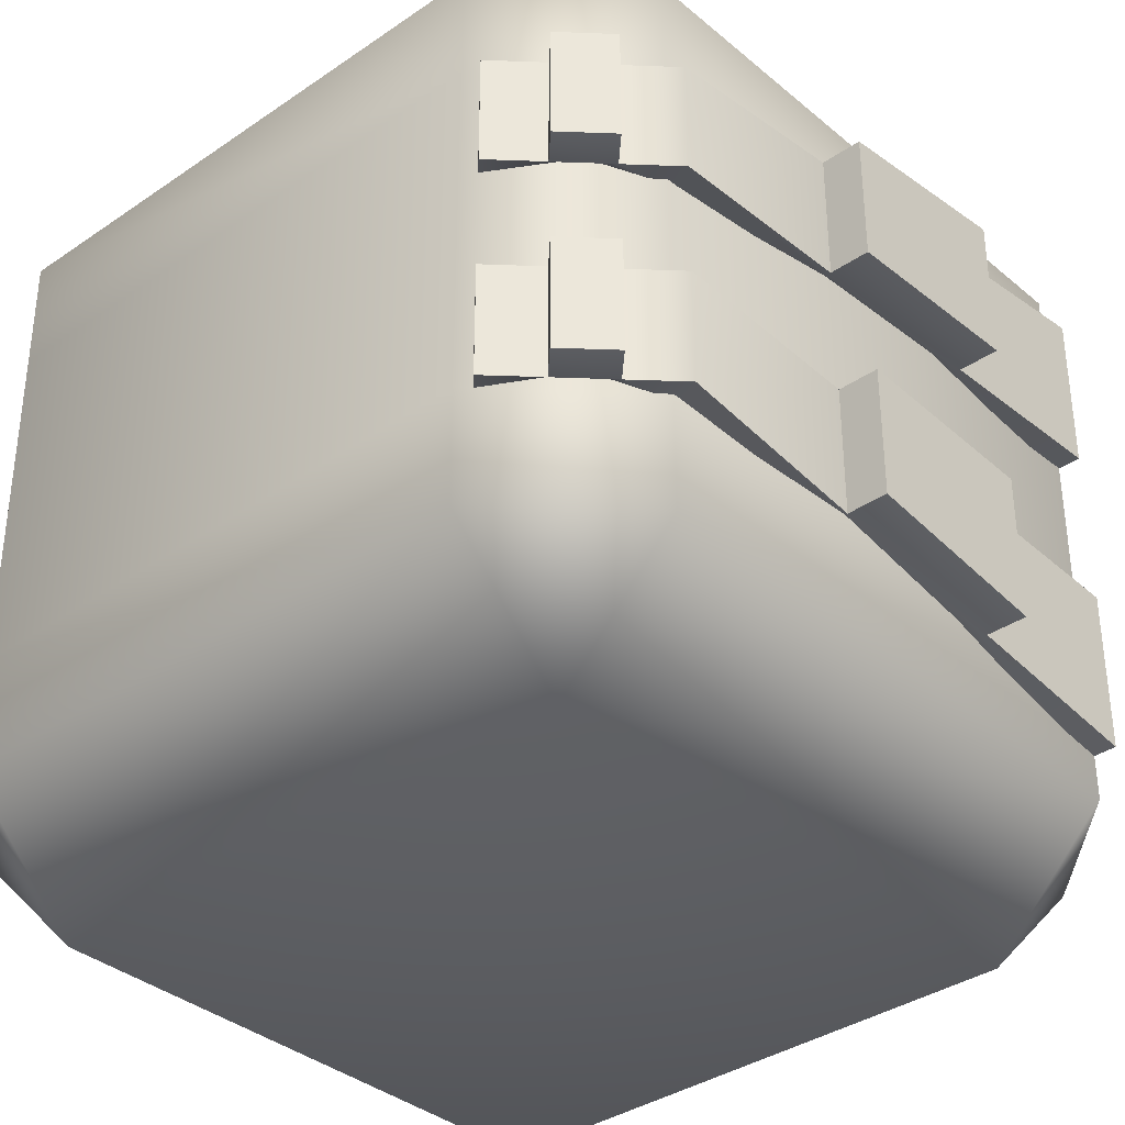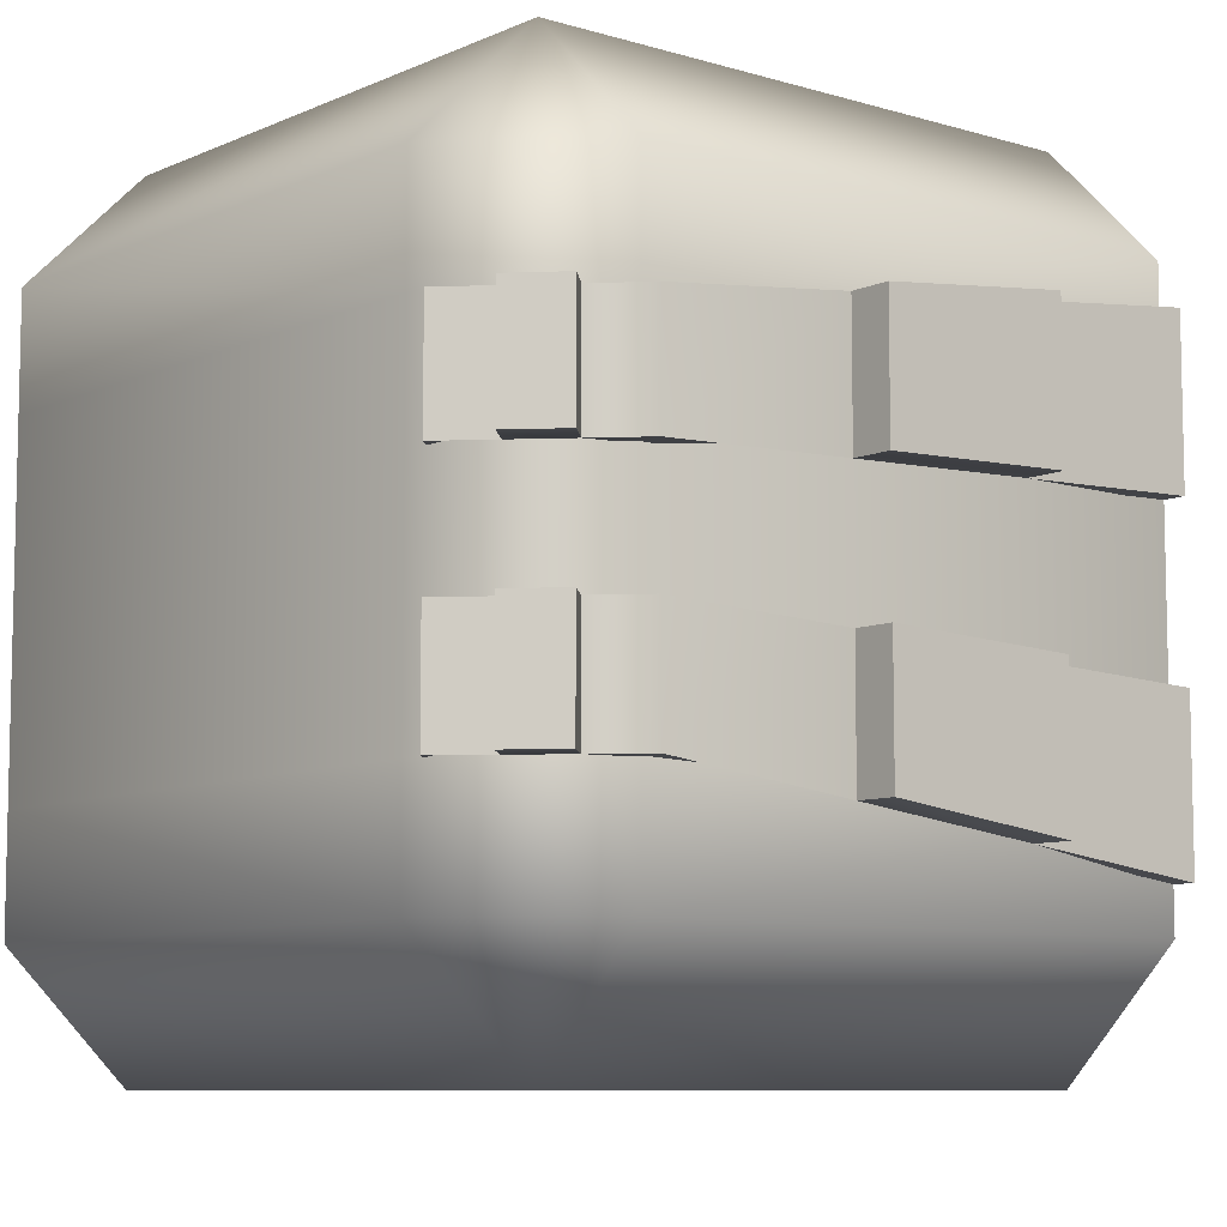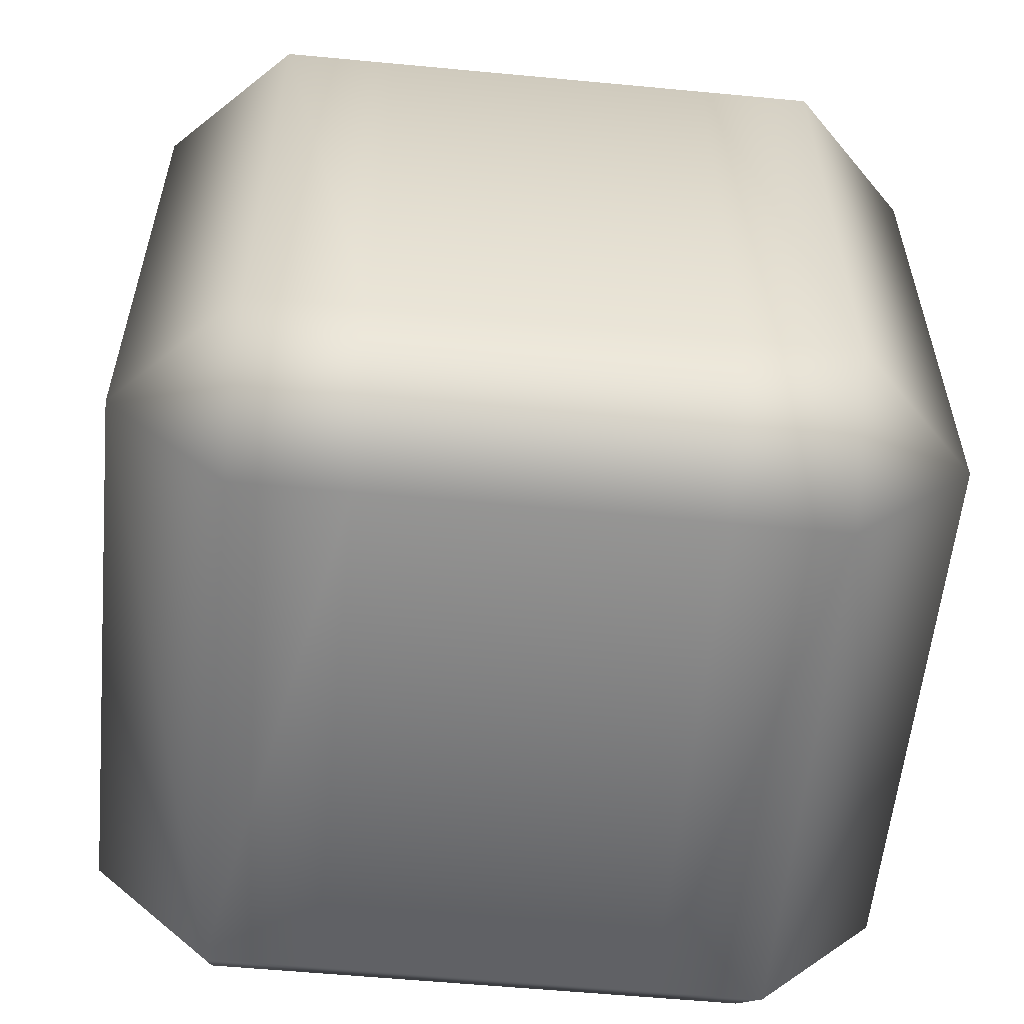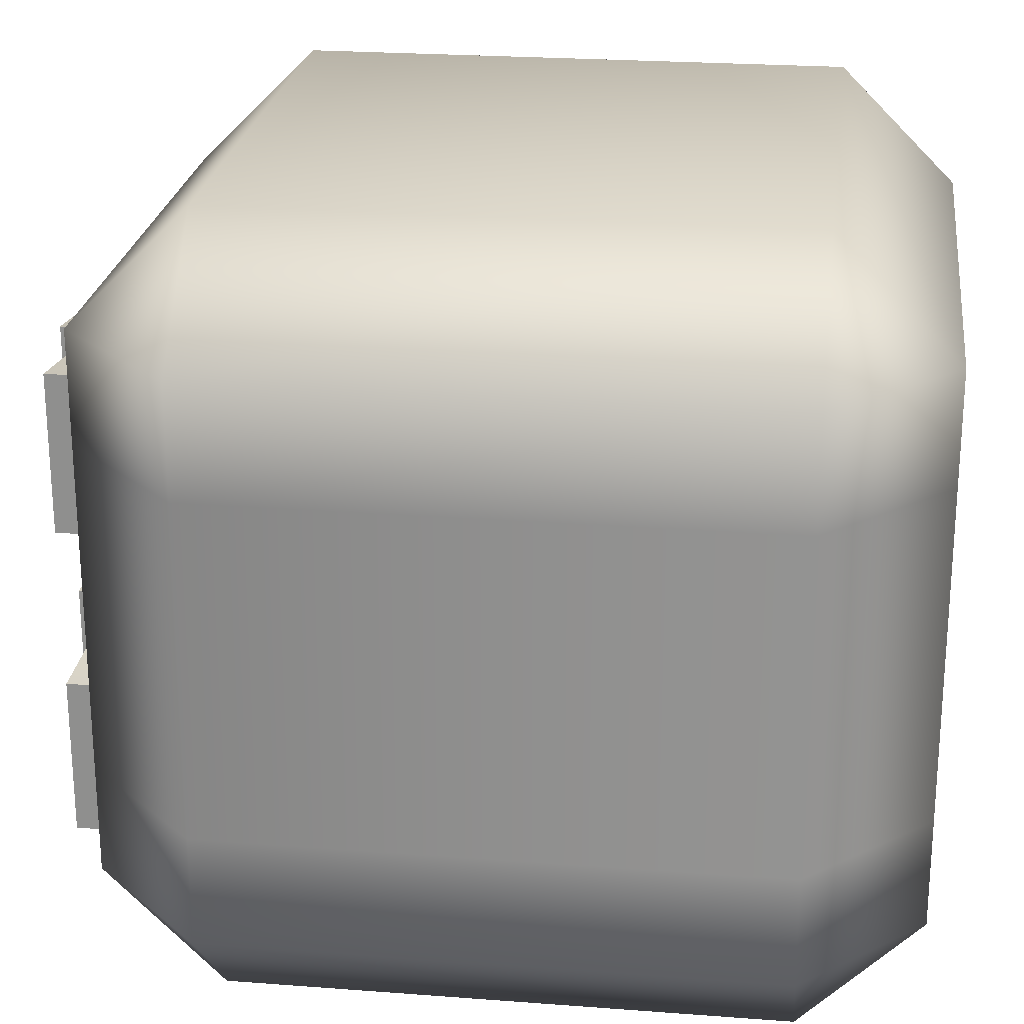
<metadata>
{"format":"obj","ext":"obj","renderer":"f3d","projection":"perspective","resolution":1024,"background":"white","views":[{"elev":-35.7,"azim":132.2,"up":"+Z"},{"elev":-8.3,"azim":140.4,"up":"+Z"},{"elev":-57.5,"azim":-95.6,"up":"+Y"},{"elev":23.6,"azim":-82.7,"up":"+Z"}]}
</metadata>
<code>
g Hand_right.016
v 0.07685 0.04936 0.05822
v 0.06299 0.06322 0.01941
v 0.07685 0.04936 0.01941
v 0.06299 0.06322 0.05822
v -0.001704 0.06322 0.06607
v -0.001704 0.06322 0.02202
v 0.06299 0.06322 0.01941
v -0.001704 0.06322 0.02202
v -0.007382 0.05715 0.02793
v 0.05904 0.05381 0.01941
v 0.07685 0.04936 0.01941
v 0.07685 0.04103 0.0253
v 0.07685 0.04103 0.05233
v 0.07685 0.04103 0.0253
v 0.05904 0.05381 0.01941
v 0.05923 0.05373 0.05822
v -0.008202 0.05786 0.06031
v -0.007382 0.05715 0.02793
v 0.09071 0.03549 0.01941
v 0.07685 0.04103 0.0253
v 0.08238 0.03549 0.0253
v 0.07685 0.04936 0.01941
v 0.09928 0.04406 0.01941
v 0.08542 0.05792 0.01941
v 0.07685 0.04103 0.0253
v 0.08542 0.04959 0.0253
v 0.09095 0.04406 0.0253
v 0.08238 0.03549 0.0253
v 0.07685 0.04103 0.05233
v 0.08542 0.04959 0.05233
v 0.08542 0.04959 0.0253
v 0.07685 0.04103 0.0253
v 0.09095 0.04406 0.05233
v 0.09095 0.04406 0.0253
v 0.08542 0.04959 0.0253
v 0.08542 0.04959 0.05233
v 0.08238 0.03549 0.05233
v 0.09095 0.04406 0.05233
v 0.08542 0.04959 0.05233
v 0.07685 0.04103 0.05233
v 0.08238 0.03549 0.0253
v 0.09095 0.04406 0.0253
v 0.09095 0.04406 0.05233
v 0.08238 0.03549 0.05233
v 0.09071 0.03549 0.05822
v 0.1046 0.02163 0.05822
v 0.09736 0.01442 0.05822
v 0.08238 0.03549 0.05233
v 0.09736 0.01442 0.05822
v 0.09736 0.01442 0.01941
v 0.08238 0.03549 0.0253
v 0.08238 0.03549 0.05233
v 0.07685 0.04936 0.05822
v 0.08238 0.03549 0.05233
v 0.07685 0.04103 0.05233
v 0.09071 0.03549 0.05822
v 0.08542 0.05792 0.05822
v 0.09928 0.04406 0.05822
v 0.1046 0.02163 0.05822
v 0.09071 0.03549 0.05822
v 0.09071 0.03549 0.01941
v 0.1046 0.02163 0.01941
v 0.09071 0.03549 0.01941
v 0.09071 0.03549 0.05822
v 0.09928 0.04406 0.05822
v 0.09928 0.04406 0.01941
v 0.09928 0.04406 0.05822
v 0.08542 0.05792 0.05822
v 0.08542 0.05792 0.01941
v 0.09928 0.04406 0.01941
v 0.07685 0.04936 0.05822
v 0.07685 0.04936 0.01941
v 0.08542 0.05792 0.01941
v 0.08542 0.05792 0.05822
v 0.1046 0.02163 0.01941
v 0.09071 0.03549 0.01941
v 0.08238 0.03549 0.0253
v 0.09736 0.01442 0.01941
v 0.1046 0.02163 0.05822
v 0.1046 0.02163 0.01941
v 0.09736 0.01442 0.01941
v 0.09736 0.01442 0.05822
v 0.06299 0.06322 0.05822
v 0.07685 0.04936 0.05822
v 0.07685 0.04103 0.05233
v 0.05923 0.05373 0.05822
v -0.001704 0.06322 0.06607
v -0.008202 0.05786 0.06031
v -0.001704 0.06322 0.02202
v -0.0603 0.05751 0.03049
v -0.007382 0.05715 0.02793
v -0.0664 0.06322 0.02464
v -0.001704 0.07691 0.02202
v -0.0664 0.07691 0.02464
v -0.0603 0.05751 0.03049
v -0.0604 0.071 0.03039
v -0.007483 0.07104 0.02804
v -0.007382 0.05715 0.02793
v -0.007382 0.05715 0.02793
v -0.007483 0.07104 0.02804
v -0.007901 0.07096 0.06058
v -0.008202 0.05786 0.06031
v -0.06085 0.07109 0.06765
v -0.007901 0.07096 0.06058
v -0.007483 0.07104 0.02804
v -0.0604 0.071 0.03039
v -0.008202 0.05786 0.06031
v -0.007901 0.07096 0.06058
v -0.06085 0.07109 0.06765
v -0.06115 0.05679 0.06798
v -0.06115 0.05679 0.06798
v -0.06085 0.07109 0.06765
v -0.0604 0.071 0.03039
v -0.0603 0.05751 0.03049
v -0.1311 0.06322 0.08175
v -0.0664 0.06322 0.07391
v -0.06115 0.05679 0.06798
v -0.1311 0.05302 0.08175
v -0.1311 0.05302 0.08175
v -0.06115 0.05679 0.06798
v -0.0603 0.05751 0.03049
v -0.1311 0.05302 0.02725
v -0.0664 0.06322 0.07391
v -0.008202 0.05786 0.06031
v -0.06115 0.05679 0.06798
v -0.001704 0.06322 0.06607
v -0.0664 0.07691 0.07391
v -0.001704 0.07691 0.06607
v -0.1311 0.06322 0.08175
v -0.1311 0.06322 0.02725
v -0.0664 0.06322 0.02464
v -0.0664 0.06322 0.07391
v -0.0664 0.06322 0.07391
v -0.0664 0.06322 0.02464
v -0.0664 0.07691 0.02464
v -0.0664 0.07691 0.07391
v -0.0664 0.07691 0.07391
v -0.0664 0.07691 0.02464
v -0.001704 0.07691 0.02202
v -0.001704 0.07691 0.06607
v -0.001704 0.06322 0.02202
v -0.001704 0.06322 0.06607
v -0.001704 0.07691 0.06607
v -0.001704 0.07691 0.02202
v -0.0664 0.06322 0.02464
v -0.1311 0.06322 0.02725
v -0.1311 0.05302 0.02725
v -0.0603 0.05751 0.03049
v -0.1311 0.06322 0.02725
v -0.1311 0.06322 0.08175
v -0.1311 0.05302 0.08175
v -0.1311 0.05302 0.02725
v -0.001704 0.06322 -0.02202
v -0.001704 0.06322 -0.06607
v 0.06299 0.06322 -0.05822
v 0.06299 0.06322 -0.01941
v 0.07685 0.04936 -0.01941
v 0.07685 0.04936 -0.05822
v 0.07685 0.04936 -0.01941
v 0.07685 0.04936 -0.05822
v 0.08542 0.05792 -0.05822
v 0.08542 0.05792 -0.01941
v 0.1046 0.02163 -0.01941
v 0.09071 0.03549 -0.01941
v 0.09071 0.03549 -0.05822
v 0.1046 0.02163 -0.05822
v 0.09928 0.04406 -0.01941
v 0.08542 0.05792 -0.01941
v 0.08542 0.05792 -0.05822
v 0.09928 0.04406 -0.05822
v 0.07685 0.04936 -0.05822
v 0.09928 0.04406 -0.05822
v 0.08542 0.05792 -0.05822
v 0.09071 0.03549 -0.05822
v 0.07685 0.04103 -0.05233
v 0.08238 0.03549 -0.05233
v 0.09071 0.03549 -0.01941
v 0.08542 0.05792 -0.01941
v 0.09928 0.04406 -0.01941
v 0.07685 0.04936 -0.01941
v 0.08238 0.03549 -0.0253
v 0.07685 0.04103 -0.0253
v 0.09071 0.03549 -0.05822
v 0.09071 0.03549 -0.01941
v 0.09928 0.04406 -0.01941
v 0.09928 0.04406 -0.05822
v -0.1311 0.06322 -0.02725
v -0.1311 0.06322 -0.08175
v -0.0664 0.06322 -0.07391
v -0.0664 0.06322 -0.02464
v -0.0664 0.07691 -0.02464
v -0.0664 0.07691 -0.07391
v -0.001704 0.07691 -0.06607
v -0.001704 0.07691 -0.02202
v -0.001704 0.06322 -0.06607
v -0.001704 0.06322 -0.02202
v -0.001704 0.07691 -0.02202
v -0.001704 0.07691 -0.06607
v -0.0664 0.06322 -0.07391
v -0.001704 0.07691 -0.06607
v -0.0664 0.07691 -0.07391
v -0.001704 0.06322 -0.06607
v -0.06115 0.05679 -0.06798
v -0.008202 0.05786 -0.06031
v -0.001704 0.06322 -0.02202
v -0.0664 0.07691 -0.02464
v -0.001704 0.07691 -0.02202
v -0.0664 0.06322 -0.02464
v -0.007382 0.05715 -0.02793
v -0.0603 0.05751 -0.03049
v -0.0664 0.06322 -0.02464
v -0.0664 0.06322 -0.07391
v -0.0664 0.07691 -0.07391
v -0.0664 0.07691 -0.02464
v -0.007382 0.05715 -0.02793
v 0.05923 0.05373 -0.05822
v -0.008202 0.05786 -0.06031
v 0.05904 0.05381 -0.01941
v 0.07685 0.04103 -0.0253
v 0.07685 0.04103 -0.05233
v 0.07685 0.04103 -0.0253
v 0.08542 0.04959 -0.0253
v 0.08542 0.04959 -0.05233
v 0.07685 0.04103 -0.05233
v 0.09736 0.01442 -0.01941
v 0.09736 0.01442 -0.05822
v 0.08238 0.03549 -0.05233
v 0.08238 0.03549 -0.0253
v 0.09095 0.04406 -0.0253
v 0.09095 0.04406 -0.05233
v 0.08542 0.04959 -0.05233
v 0.08542 0.04959 -0.0253
v 0.07685 0.04103 -0.05233
v 0.08542 0.04959 -0.05233
v 0.09095 0.04406 -0.05233
v 0.08238 0.03549 -0.05233
v 0.08238 0.03549 -0.0253
v 0.09095 0.04406 -0.0253
v 0.08542 0.04959 -0.0253
v 0.07685 0.04103 -0.0253
v 0.08238 0.03549 -0.05233
v 0.09095 0.04406 -0.05233
v 0.09095 0.04406 -0.0253
v 0.08238 0.03549 -0.0253
v -0.1311 0.05302 -0.02725
v -0.0603 0.05751 -0.03049
v -0.06115 0.05679 -0.06798
v -0.1311 0.05302 -0.08175
v -0.0604 0.071 -0.03039
v -0.007483 0.07104 -0.02804
v -0.007901 0.07096 -0.06058
v -0.06085 0.07109 -0.06765
v -0.008202 0.05786 -0.06031
v -0.007901 0.07096 -0.06058
v -0.007483 0.07104 -0.02804
v -0.007382 0.05715 -0.02793
v -0.06115 0.05679 -0.06798
v -0.06085 0.07109 -0.06765
v -0.007901 0.07096 -0.06058
v -0.008202 0.05786 -0.06031
v -0.007382 0.05715 -0.02793
v -0.007483 0.07104 -0.02804
v -0.0604 0.071 -0.03039
v -0.0603 0.05751 -0.03049
v -0.0603 0.05751 -0.03049
v -0.0604 0.071 -0.03039
v -0.06085 0.07109 -0.06765
v -0.06115 0.05679 -0.06798
v 0.1046 0.02163 -0.01941
v 0.1046 0.02163 -0.05822
v 0.09736 0.01442 -0.05822
v 0.09736 0.01442 -0.01941
v -0.1311 0.06322 -0.08175
v -0.1311 0.06322 -0.02725
v -0.1311 0.05302 -0.02725
v -0.1311 0.05302 -0.08175
v -0.001704 0.06322 -0.02202
v 0.05904 0.05381 -0.01941
v -0.007382 0.05715 -0.02793
v 0.06299 0.06322 -0.01941
v 0.07685 0.04103 -0.0253
v 0.07685 0.04936 -0.01941
v 0.06299 0.06322 -0.05822
v -0.001704 0.06322 -0.06607
v -0.008202 0.05786 -0.06031
v 0.05923 0.05373 -0.05822
v 0.07685 0.04936 -0.05822
v 0.07685 0.04103 -0.05233
v 0.09071 0.03549 -0.01941
v 0.1046 0.02163 -0.01941
v 0.09736 0.01442 -0.01941
v 0.08238 0.03549 -0.0253
v 0.1046 0.02163 -0.05822
v 0.09071 0.03549 -0.05822
v 0.08238 0.03549 -0.05233
v 0.09736 0.01442 -0.05822
v -0.1311 0.06322 -0.02725
v -0.0664 0.06322 -0.02464
v -0.0603 0.05751 -0.03049
v -0.1311 0.05302 -0.02725
v -0.0664 0.06322 -0.07391
v -0.1311 0.06322 -0.08175
v -0.1311 0.05302 -0.08175
v -0.06115 0.05679 -0.06798
v -0.1311 -0.1801 -0.1386
v 0.06299 -0.1801 -0.1386
v 0.06299 0.01395 -0.1386
v -0.1311 0.01395 -0.1386
v -0.1727 -0.1801 -0.09704
v -0.1727 0.01395 -0.09704
v -0.1727 -0.1801 -0.05822
v -0.1727 0.01395 -0.05822
v -0.1727 -0.1801 -0.01941
v -0.1727 0.01395 -0.01941
v -0.1727 -0.1801 0.01941
v -0.1727 0.01395 0.01941
v -0.1727 -0.1801 0.05822
v -0.1727 0.01395 0.05822
v -0.1727 -0.1801 0.09704
v -0.1727 0.01395 0.09704
v -0.1311 -0.1801 0.1386
v -0.1311 0.01395 0.1386
v 0.06299 -0.1801 0.1386
v 0.06299 0.01395 0.1386
v 0.1046 -0.1801 0.09704
v 0.1046 0.01395 0.09704
v 0.1046 0.01395 0.05822
v 0.1046 -0.1801 0.05822
v 0.1046 0.01395 0.01941
v 0.1046 -0.1801 0.01941
v 0.1046 0.01395 -0.01941
v 0.1046 -0.1801 -0.01941
v 0.1046 0.01395 -0.05822
v 0.1046 -0.1801 -0.05822
v 0.1046 0.01395 -0.09704
v 0.1046 -0.1801 -0.09704
v 0.06299 -0.1801 -0.1386
v 0.06299 0.01395 -0.1386
v 0.06299 0.05554 0.09704
v 0.06299 0.01395 0.1386
v -0.1311 0.01395 0.1386
v 0.1046 0.01395 0.09704
v -0.1311 0.05554 0.09704
v -0.1727 0.01395 0.09704
v -0.1727 0.01395 0.05822
v 0.06299 0.05554 0.05822
v 0.1046 0.01395 0.05822
v -0.1311 0.05554 0.05822
v -0.1727 0.01395 0.01941
v 0.06299 0.05554 0.01941
v 0.1046 0.01395 0.01941
v -0.1311 0.05554 0.01941
v -0.1727 0.01395 -0.01941
v 0.06299 0.05554 -0.01941
v 0.1046 0.01395 -0.01941
v -0.1311 0.05554 -0.01941
v -0.1727 0.01395 -0.05822
v 0.06299 0.05554 -0.05822
v 0.1046 0.01395 -0.05822
v -0.1311 0.05554 -0.05822
v -0.1727 0.01395 -0.09704
v 0.06299 0.05554 -0.09704
v 0.1046 0.01395 -0.09704
v 0.06299 0.01395 -0.1386
v -0.1311 0.05554 -0.09704
v -0.1311 0.01395 -0.1386
v -0.1311 -0.1801 -0.1386
v 0.06299 -0.2217 -0.09704
v 0.06299 -0.1801 -0.1386
v 0.1046 -0.1801 -0.09704
v -0.1311 -0.2217 -0.09704
v -0.1727 -0.1801 -0.09704
v -0.1727 -0.1801 -0.05822
v -0.1311 -0.2217 -0.05822
v -0.1727 -0.1801 -0.01941
v 0.06299 -0.2217 -0.05822
v 0.1046 -0.1801 -0.05822
v -0.1311 -0.2217 -0.01941
v -0.1727 -0.1801 0.01941
v 0.06299 -0.2217 -0.01941
v 0.1046 -0.1801 -0.01941
v -0.1311 -0.2217 0.01941
v -0.1727 -0.1801 0.05822
v 0.06299 -0.2217 0.01941
v 0.1046 -0.1801 0.01941
v -0.1311 -0.2217 0.05822
v -0.1727 -0.1801 0.09704
v 0.06299 -0.2217 0.05822
v 0.1046 -0.1801 0.05822
v -0.1311 -0.2217 0.09704
v -0.1311 -0.1801 0.1386
v 0.06299 -0.1801 0.1386
v 0.06299 -0.2217 0.09704
v 0.1046 -0.1801 0.09704
g Hand_right.016_0
f 3 2 1
f 2 4 1
f 4 2 5
f 2 6 5
f 9 8 7
f 10 9 7
f 10 7 11
f 12 10 11
f 15 14 13
f 16 15 13
f 15 16 17
f 18 15 17
f 21 20 19
f 20 22 19
f 23 19 22
f 24 23 22
f 27 26 25
f 28 27 25
f 31 30 29
f 32 31 29
f 35 34 33
f 36 35 33
f 39 38 37
f 40 39 37
f 43 42 41
f 44 43 41
f 47 46 45
f 48 47 45
f 51 50 49
f 52 51 49
f 55 54 53
f 54 56 53
f 57 53 56
f 58 57 56
f 61 60 59
f 62 61 59
f 65 64 63
f 66 65 63
f 69 68 67
f 70 69 67
f 73 72 71
f 74 73 71
f 77 76 75
f 78 77 75
f 81 80 79
f 82 81 79
f 85 84 83
f 86 85 83
f 86 83 87
f 88 86 87
f 91 90 89
f 90 92 89
f 93 89 92
f 94 93 92
f 97 96 95
f 98 97 95
f 101 100 99
f 102 101 99
f 105 104 103
f 106 105 103
f 109 108 107
f 110 109 107
f 113 112 111
f 114 113 111
f 117 116 115
f 118 117 115
f 121 120 119
f 122 121 119
f 125 124 123
f 124 126 123
f 127 123 126
f 128 127 126
f 131 130 129
f 132 131 129
f 135 134 133
f 136 135 133
f 139 138 137
f 140 139 137
f 143 142 141
f 144 143 141
f 147 146 145
f 148 147 145
f 151 150 149
f 152 151 149
f 155 154 153
f 156 155 153
f 155 156 157
f 158 155 157
f 161 160 159
f 162 161 159
f 165 164 163
f 166 165 163
f 169 168 167
f 170 169 167
f 173 172 171
f 172 174 171
f 175 171 174
f 176 175 174
f 179 178 177
f 178 180 177
f 181 177 180
f 182 181 180
f 185 184 183
f 186 185 183
f 189 188 187
f 190 189 187
f 193 192 191
f 194 193 191
f 197 196 195
f 198 197 195
f 201 200 199
f 200 202 199
f 203 199 202
f 204 203 202
f 207 206 205
f 206 208 205
f 209 205 208
f 210 209 208
f 213 212 211
f 214 213 211
f 217 216 215
f 216 218 215
f 218 216 219
f 216 220 219
f 223 222 221
f 224 223 221
f 227 226 225
f 228 227 225
f 231 230 229
f 232 231 229
f 235 234 233
f 236 235 233
f 239 238 237
f 240 239 237
f 243 242 241
f 244 243 241
f 247 246 245
f 248 247 245
f 251 250 249
f 252 251 249
f 255 254 253
f 256 255 253
f 259 258 257
f 260 259 257
f 263 262 261
f 264 263 261
f 267 266 265
f 268 267 265
f 271 270 269
f 272 271 269
f 275 274 273
f 276 275 273
f 279 278 277
f 278 280 277
f 278 281 280
f 281 282 280
f 285 284 283
f 286 285 283
f 286 283 287
f 288 286 287
f 291 290 289
f 292 291 289
f 295 294 293
f 296 295 293
f 299 298 297
f 300 299 297
f 303 302 301
f 304 303 301
g Hand_right.016_1
f 307 306 305
f 308 307 305
f 305 309 308
f 309 310 308
f 310 309 311
f 312 310 311
f 312 311 313
f 314 312 313
f 314 313 315
f 316 314 315
f 316 315 317
f 318 316 317
f 318 317 319
f 320 318 319
f 319 321 320
f 321 322 320
f 322 321 323
f 324 322 323
f 323 325 324
f 325 326 324
f 326 325 327
f 325 328 327
f 327 328 329
f 328 330 329
f 329 330 331
f 330 332 331
f 331 332 333
f 332 334 333
f 333 334 335
f 334 336 335
f 336 337 335
f 337 338 335
f 341 340 339
f 340 342 339
f 343 341 339
f 341 343 344
f 345 344 343
f 346 339 342
f 339 346 343
f 347 346 342
f 348 345 343
f 346 348 343
f 349 345 348
f 350 346 347
f 346 350 348
f 351 350 347
f 352 349 348
f 350 352 348
f 353 349 352
f 354 350 351
f 350 354 352
f 355 354 351
f 356 353 352
f 354 356 352
f 357 353 356
f 358 354 355
f 354 358 356
f 359 358 355
f 360 357 356
f 358 360 356
f 361 357 360
f 362 358 359
f 358 362 360
f 363 362 359
f 364 362 363
f 365 361 360
f 362 365 360
f 362 364 365
f 361 365 366
f 364 366 365
f 369 368 367
f 369 370 368
f 368 371 367
f 372 367 371
f 372 371 373
f 371 374 373
f 374 371 368
f 373 374 375
f 368 370 376
f 376 374 368
f 370 377 376
f 374 378 375
f 378 374 376
f 375 378 379
f 376 377 380
f 380 378 376
f 377 381 380
f 378 382 379
f 382 378 380
f 379 382 383
f 380 381 384
f 384 382 380
f 381 385 384
f 382 386 383
f 386 382 384
f 383 386 387
f 384 385 388
f 388 386 384
f 385 389 388
f 386 390 387
f 390 386 388
f 391 387 390
f 391 390 392
f 388 389 393
f 393 390 388
f 390 393 392
f 389 394 393
f 392 393 394

</code>
